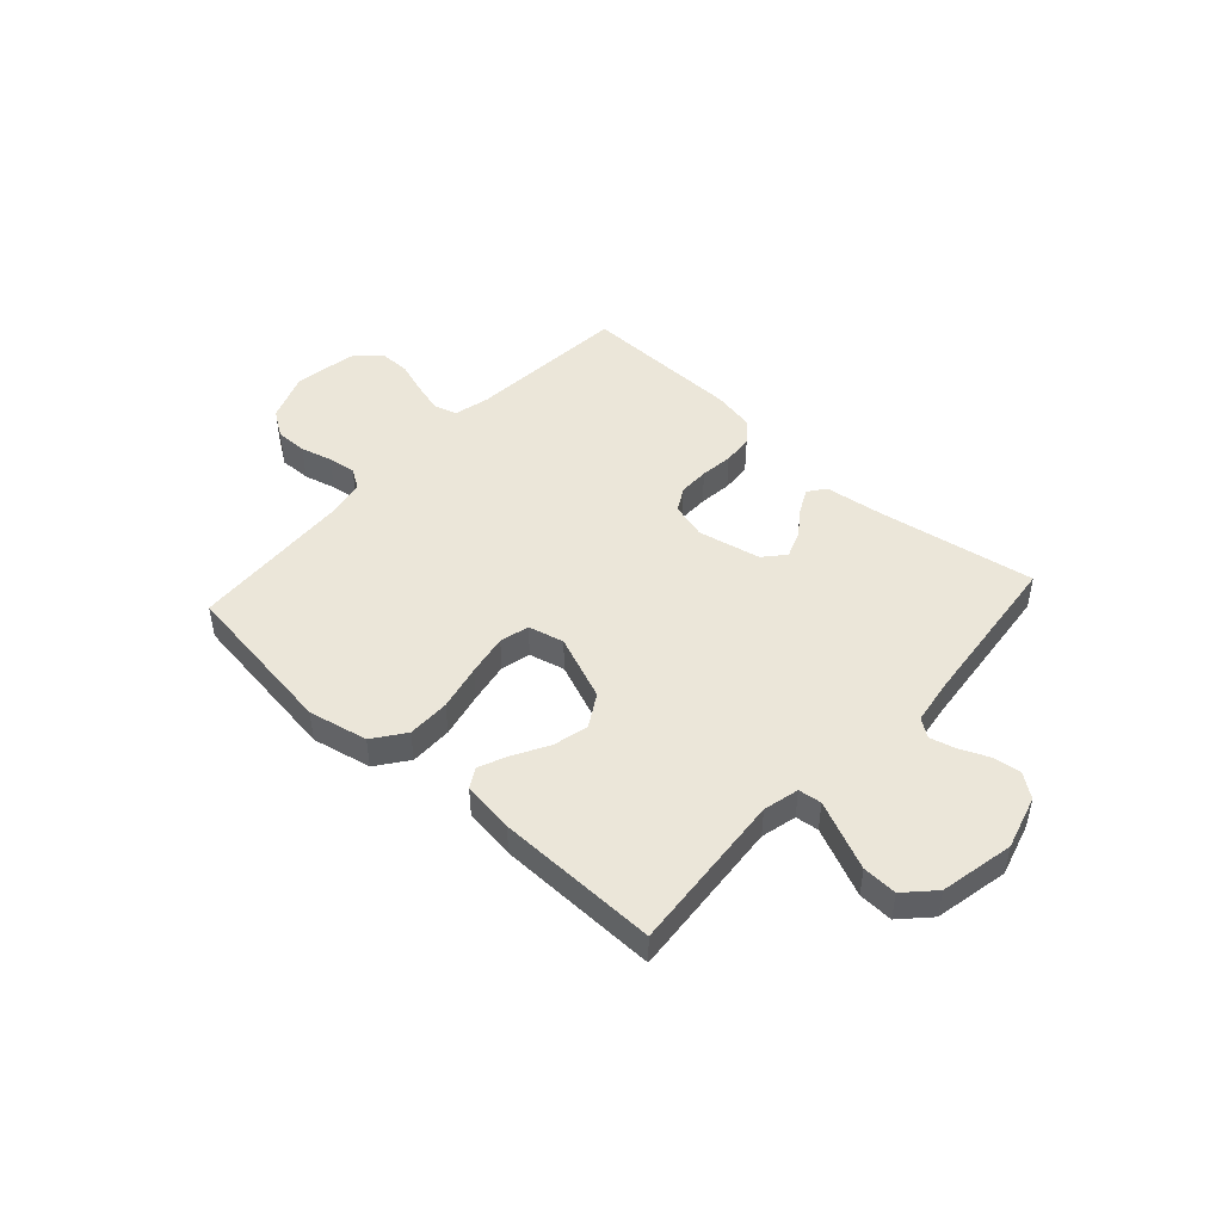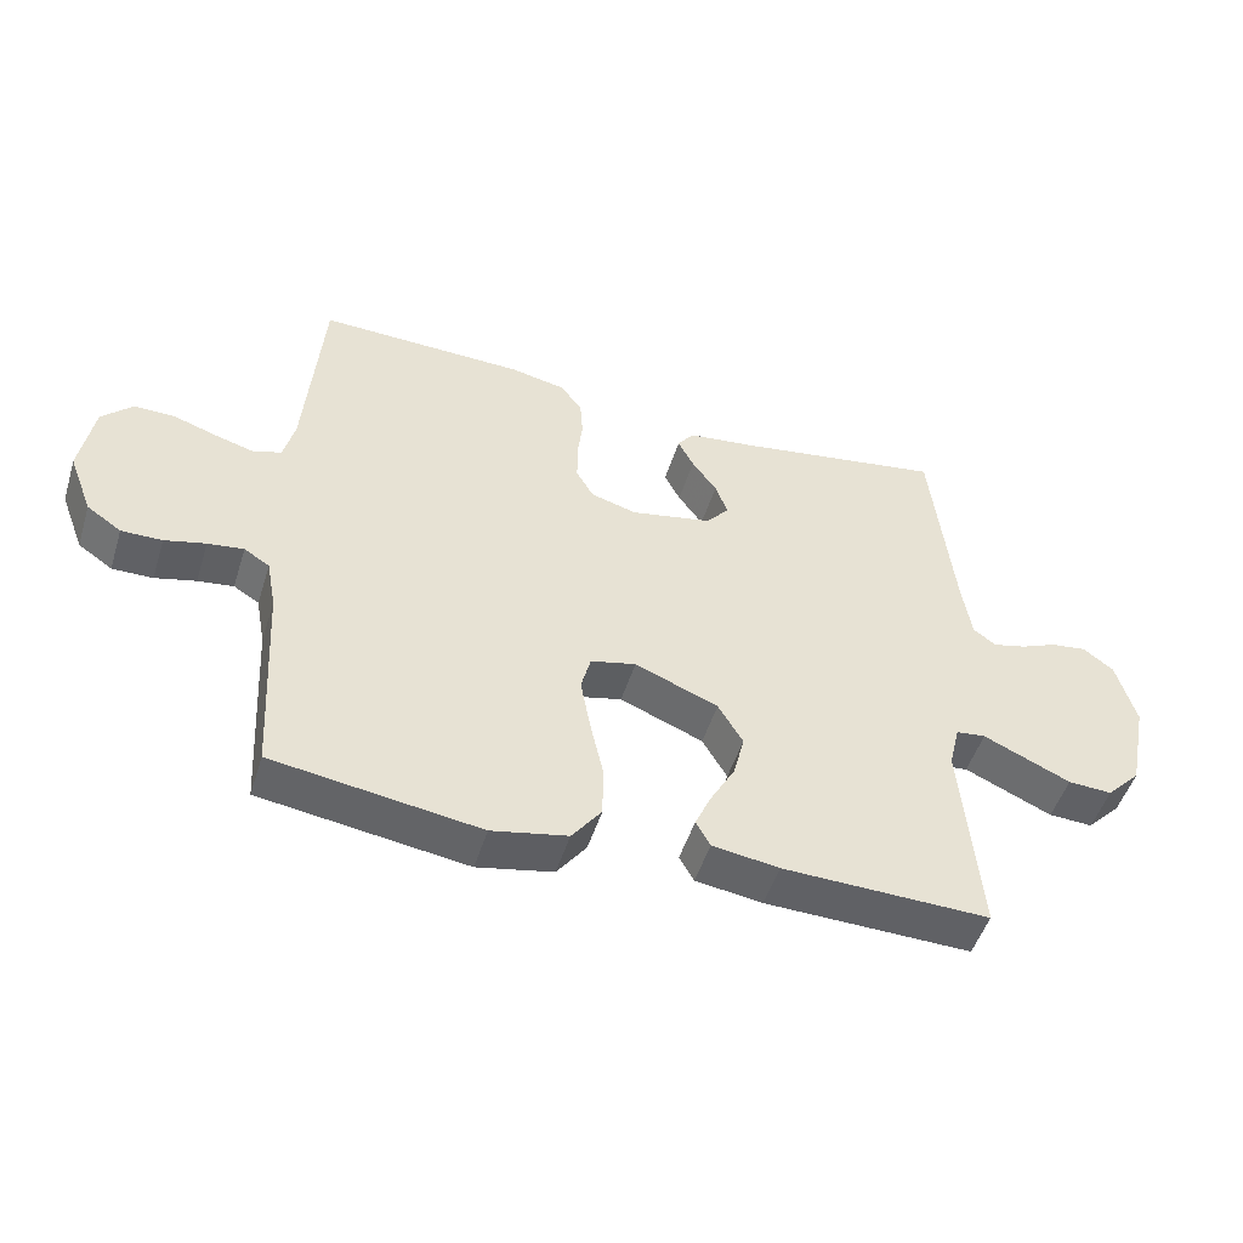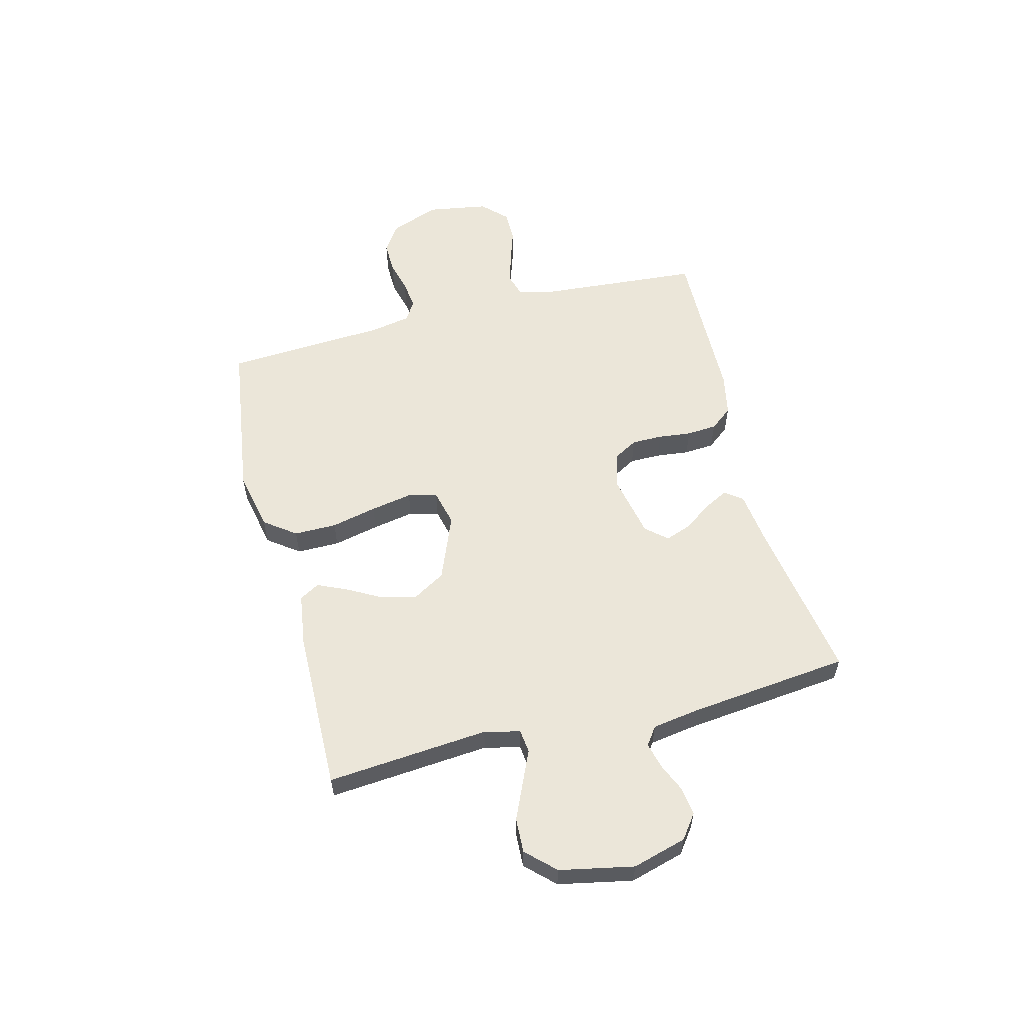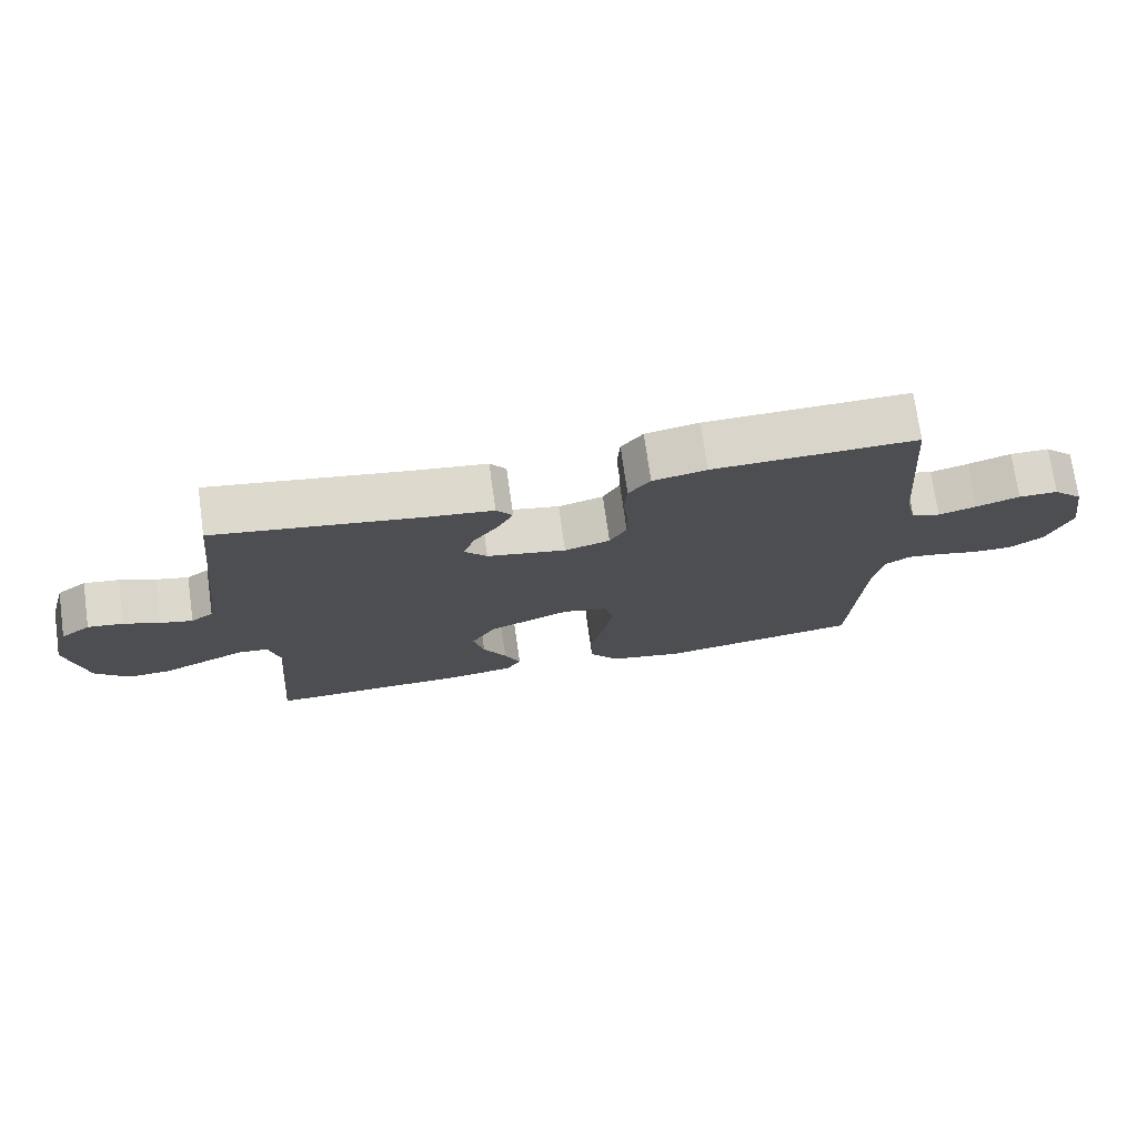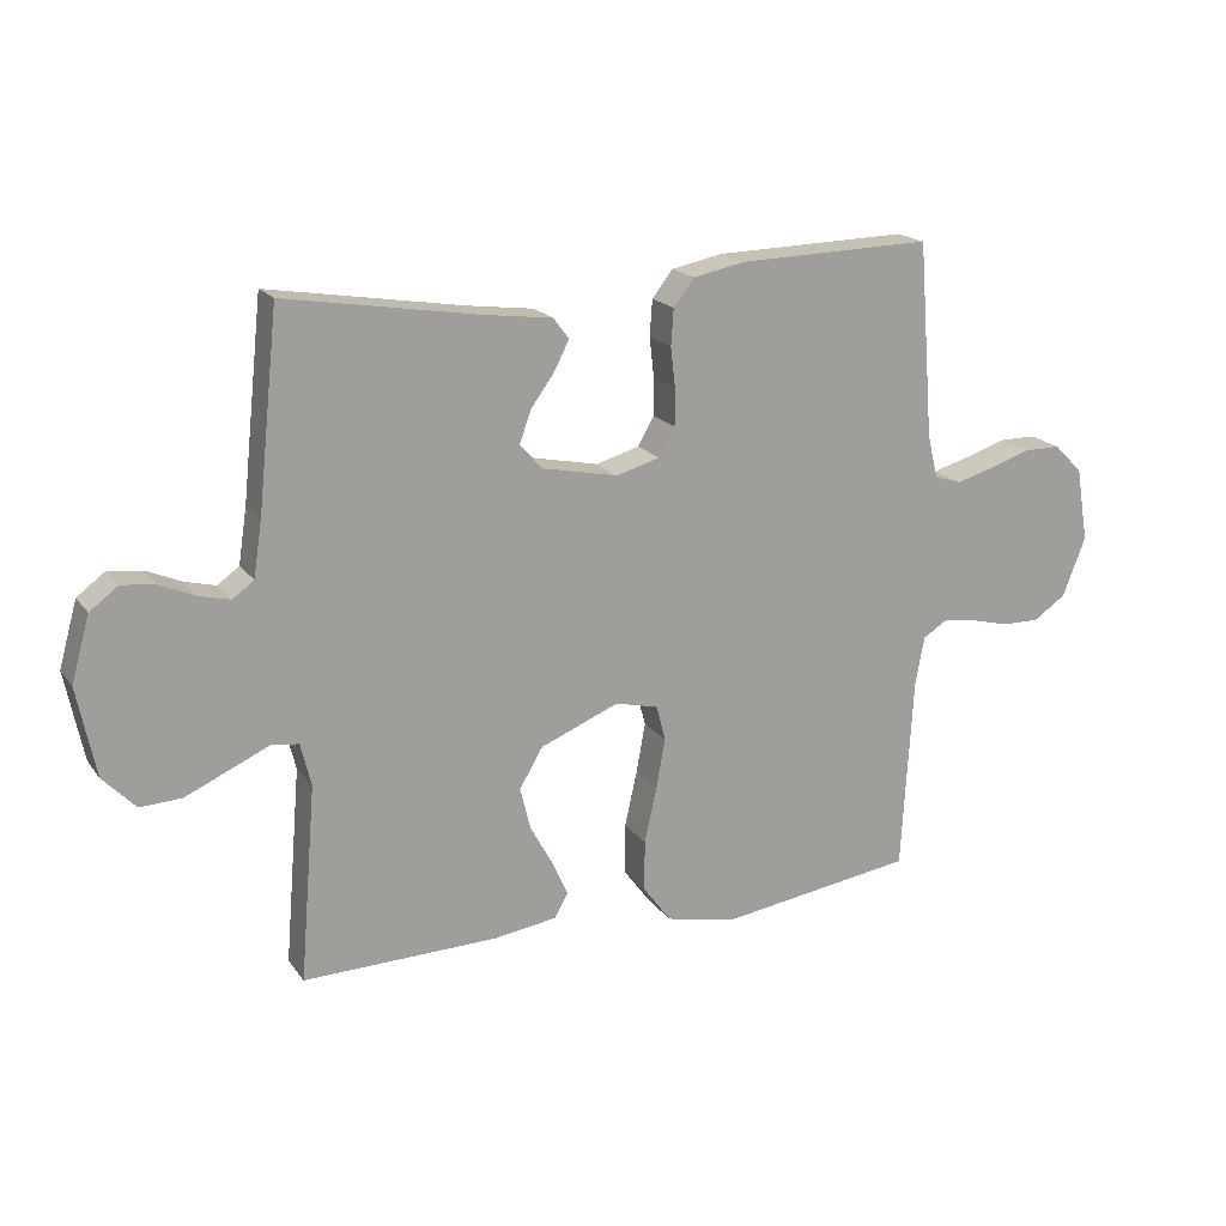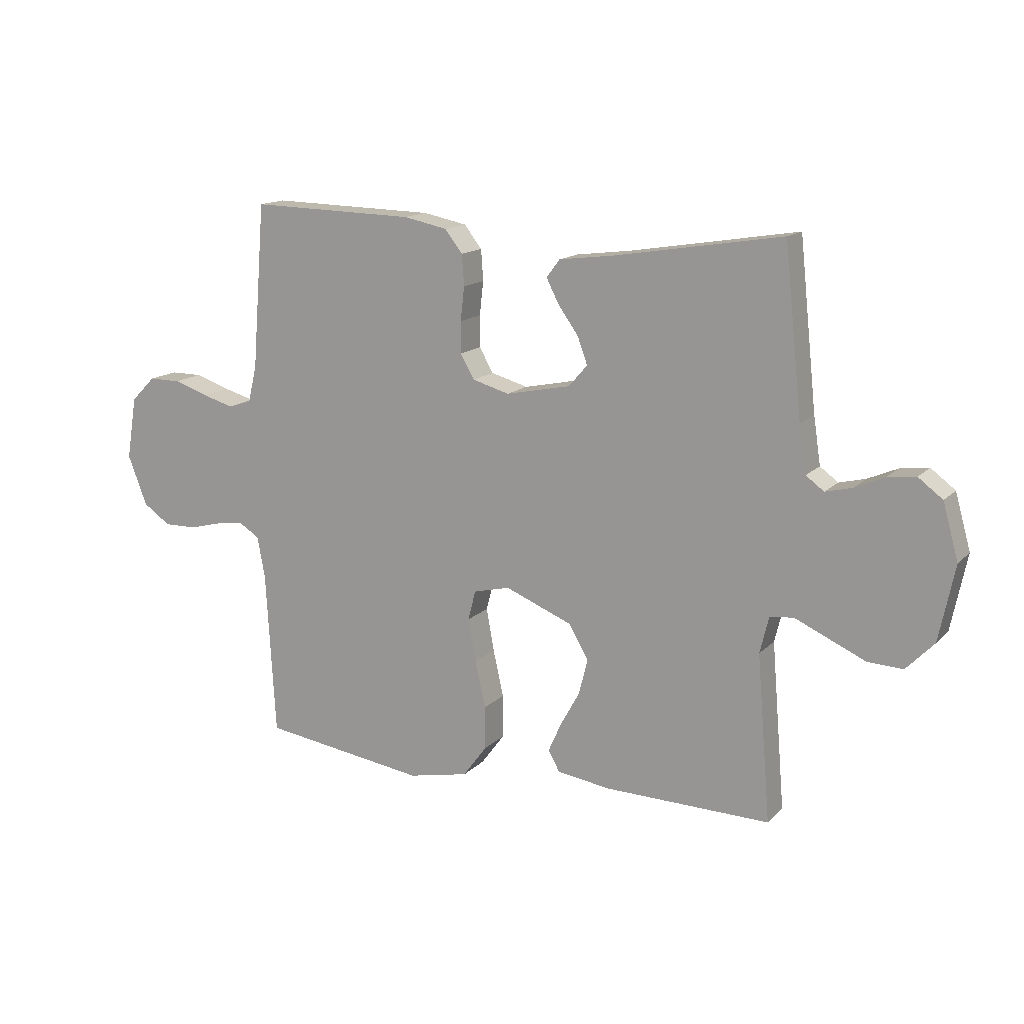
<metadata>
{"format":"obj","ext":"obj","renderer":"f3d","projection":"perspective","resolution":1024,"background":"white","views":[{"elev":46.9,"azim":-137.8,"up":"+Y"},{"elev":-49.8,"azim":162.7,"up":"+Z"},{"elev":57.5,"azim":-104.4,"up":"+Y"},{"elev":73.7,"azim":-8.0,"up":"+Z"},{"elev":18.5,"azim":-24.9,"up":"+Z"},{"elev":14.6,"azim":-152.6,"up":"+Z"}]}
</metadata>
<code>
v 0.5 0.07 0.5
v 0.524 0.07 0.2
v 0.54 0.07 0.134
v 0.582 0.07 0.121
v 0.639 0.07 0.137
v 0.702 0.07 0.158
v 0.76 0.07 0.158
v 0.804 0.07 0.114
v 0.823 0.07 0
v 0.788 0.07 -0.091
v 0.738 0.07 -0.125
v 0.679 0.07 -0.124
v 0.62 0.07 -0.109
v 0.568 0.07 -0.102
v 0.531 0.07 -0.125
v 0.517 0.07 -0.2
v 0.5 0.07 -0.5
v 0.2 0.07 -0.543
v 0.09 0.07 -0.52
v 0.047 0.07 -0.462
v 0.047 0.07 -0.383
v 0.066 0.07 -0.298
v 0.08 0.07 -0.221
v 0.066 0.07 -0.167
v 0 0.07 -0.151
v -0.121 0.07 -0.2
v -0.157 0.07 -0.261
v -0.141 0.07 -0.326
v -0.106 0.07 -0.389
v -0.082 0.07 -0.443
v -0.103 0.07 -0.48
v -0.2 0.07 -0.494
v -0.5 0.07 -0.5
v -0.475 0.07 -0.2
v -0.491 0.07 -0.134
v -0.534 0.07 -0.129
v -0.594 0.07 -0.156
v -0.661 0.07 -0.186
v -0.725 0.07 -0.189
v -0.775 0.07 -0.137
v -0.803 0.07 0
v -0.775 0.07 0.1
v -0.731 0.07 0.133
v -0.679 0.07 0.126
v -0.626 0.07 0.103
v -0.578 0.07 0.091
v -0.545 0.07 0.115
v -0.532 0.07 0.2
v -0.5 0.07 0.5
v -0.2 0.07 0.451
v -0.098 0.07 0.438
v -0.074 0.07 0.406
v -0.097 0.07 0.361
v -0.133 0.07 0.311
v -0.151 0.07 0.262
v -0.117 0.07 0.223
v 0 0.07 0.199
v 0.067 0.07 0.218
v 0.092 0.07 0.262
v 0.092 0.07 0.319
v 0.085 0.07 0.38
v 0.089 0.07 0.436
v 0.121 0.07 0.477
v 0.2 0.07 0.493
v 0.5 0 0.5
v 0.524 0 0.2
v 0.54 0 0.134
v 0.582 0 0.121
v 0.639 0 0.137
v 0.702 0 0.158
v 0.76 0 0.158
v 0.804 0 0.114
v 0.823 0 0
v 0.788 0 -0.091
v 0.738 0 -0.125
v 0.679 0 -0.124
v 0.62 0 -0.109
v 0.568 0 -0.102
v 0.531 0 -0.125
v 0.517 0 -0.2
v 0.5 0 -0.5
v 0.2 0 -0.543
v 0.09 0 -0.52
v 0.047 0 -0.462
v 0.047 0 -0.383
v 0.066 0 -0.298
v 0.08 0 -0.221
v 0.066 0 -0.167
v 0 0 -0.151
v -0.121 0 -0.2
v -0.157 0 -0.261
v -0.141 0 -0.326
v -0.106 0 -0.389
v -0.082 0 -0.443
v -0.103 0 -0.48
v -0.2 0 -0.494
v -0.5 0 -0.5
v -0.475 0 -0.2
v -0.491 0 -0.134
v -0.534 0 -0.129
v -0.594 0 -0.156
v -0.661 0 -0.186
v -0.725 0 -0.189
v -0.775 0 -0.137
v -0.803 0 0
v -0.775 0 0.1
v -0.731 0 0.133
v -0.679 0 0.126
v -0.626 0 0.103
v -0.578 0 0.091
v -0.545 0 0.115
v -0.532 0 0.2
v -0.5 0 0.5
v -0.2 0 0.451
v -0.098 0 0.438
v -0.074 0 0.406
v -0.097 0 0.361
v -0.133 0 0.311
v -0.151 0 0.262
v -0.117 0 0.223
v 0 0 0.199
v 0.067 0 0.218
v 0.092 0 0.262
v 0.092 0 0.319
v 0.085 0 0.38
v 0.089 0 0.436
v 0.121 0 0.477
v 0.2 0 0.493
f 64 1 2
f 63 64 2
f 62 63 2
f 61 62 2
f 60 61 2
f 59 60 2 3
f 58 59 3 4
f 57 58 4
f 52 53 54
f 51 52 54
f 50 51 54
f 50 54 55
f 49 50 55
f 48 49 55
f 47 48 55 56
f 43 44 45
f 42 43 45
f 41 42 45
f 40 41 45
f 39 40 45
f 38 39 45
f 37 38 45
f 36 37 45
f 35 36 45 46
f 32 33 34
f 31 32 34
f 30 31 34
f 29 30 34
f 28 29 34
f 27 28 34 35
f 47 56 57
f 46 47 57
f 35 46 57
f 27 35 57
f 26 27 57
f 20 21 22
f 19 20 22
f 18 19 22
f 17 18 22
f 16 17 22
f 15 16 22 23
f 14 15 23 24
f 11 12 13
f 10 11 13
f 9 10 13
f 8 9 13
f 7 8 13
f 6 7 13
f 5 6 13
f 4 5 13 14
f 25 26 57 4
f 4 14 24 25
f 66 65 128
f 66 128 127
f 66 127 126
f 66 126 125
f 66 125 124
f 67 66 124 123
f 68 67 123 122
f 68 122 121
f 118 117 116
f 118 116 115
f 118 115 114
f 119 118 114
f 119 114 113
f 119 113 112
f 120 119 112 111
f 109 108 107
f 109 107 106
f 109 106 105
f 109 105 104
f 109 104 103
f 109 103 102
f 109 102 101
f 109 101 100
f 110 109 100 99
f 98 97 96
f 98 96 95
f 98 95 94
f 98 94 93
f 98 93 92
f 99 98 92 91
f 121 120 111
f 121 111 110
f 121 110 99
f 121 99 91
f 121 91 90
f 86 85 84
f 86 84 83
f 86 83 82
f 86 82 81
f 86 81 80
f 87 86 80 79
f 88 87 79 78
f 77 76 75
f 77 75 74
f 77 74 73
f 77 73 72
f 77 72 71
f 77 71 70
f 77 70 69
f 78 77 69 68
f 68 121 90 89
f 89 88 78 68
f 1 65 66 2
f 2 66 67 3
f 3 67 68 4
f 4 68 69 5
f 5 69 70 6
f 6 70 71 7
f 7 71 72 8
f 8 72 73 9
f 9 73 74 10
f 10 74 75 11
f 11 75 76 12
f 12 76 77 13
f 13 77 78 14
f 14 78 79 15
f 15 79 80 16
f 16 80 81 17
f 17 81 82 18
f 18 82 83 19
f 19 83 84 20
f 20 84 85 21
f 21 85 86 22
f 22 86 87 23
f 23 87 88 24
f 24 88 89 25
f 25 89 90 26
f 26 90 91 27
f 27 91 92 28
f 28 92 93 29
f 29 93 94 30
f 30 94 95 31
f 31 95 96 32
f 32 96 97 33
f 33 97 98 34
f 34 98 99 35
f 35 99 100 36
f 36 100 101 37
f 37 101 102 38
f 38 102 103 39
f 39 103 104 40
f 40 104 105 41
f 41 105 106 42
f 42 106 107 43
f 43 107 108 44
f 44 108 109 45
f 45 109 110 46
f 46 110 111 47
f 47 111 112 48
f 48 112 113 49
f 49 113 114 50
f 50 114 115 51
f 51 115 116 52
f 52 116 117 53
f 53 117 118 54
f 54 118 119 55
f 55 119 120 56
f 56 120 121 57
f 57 121 122 58
f 58 122 123 59
f 59 123 124 60
f 60 124 125 61
f 61 125 126 62
f 62 126 127 63
f 63 127 128 64
f 64 128 65 1

</code>
